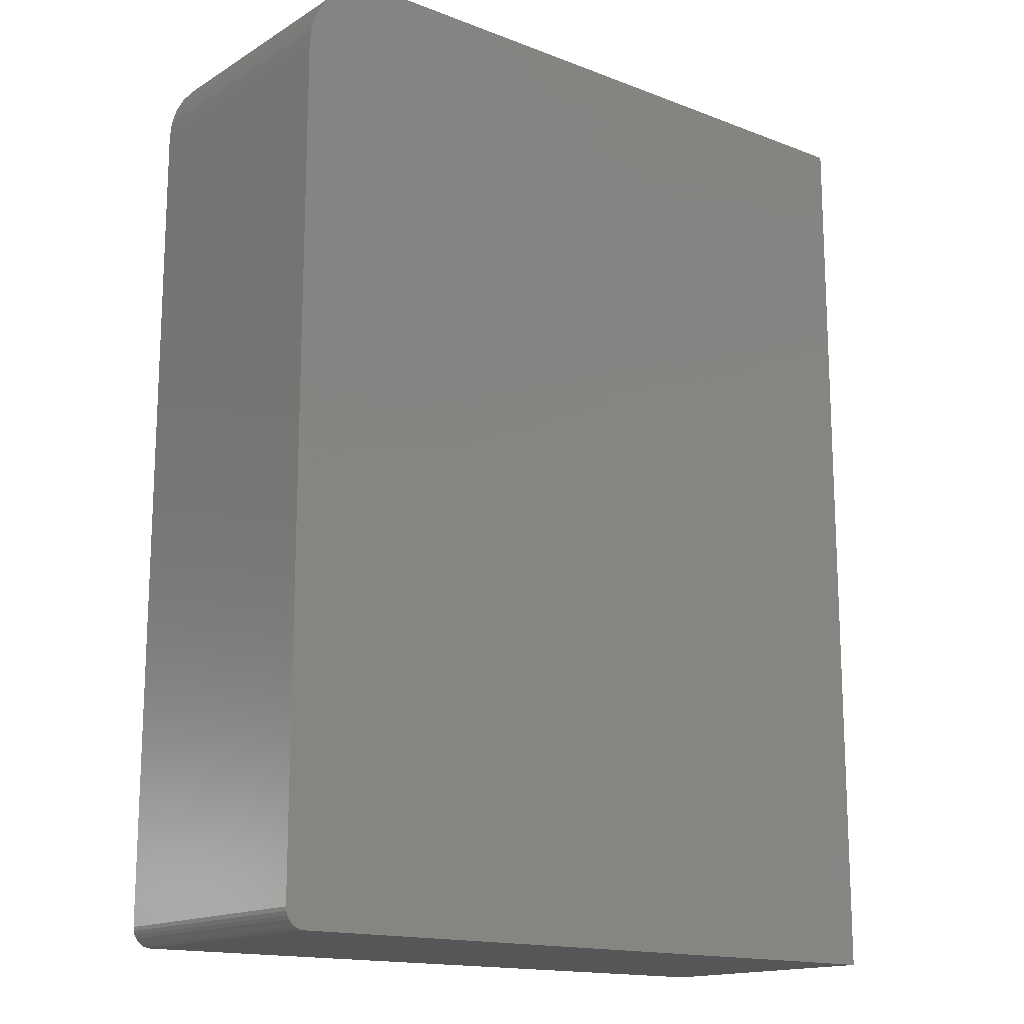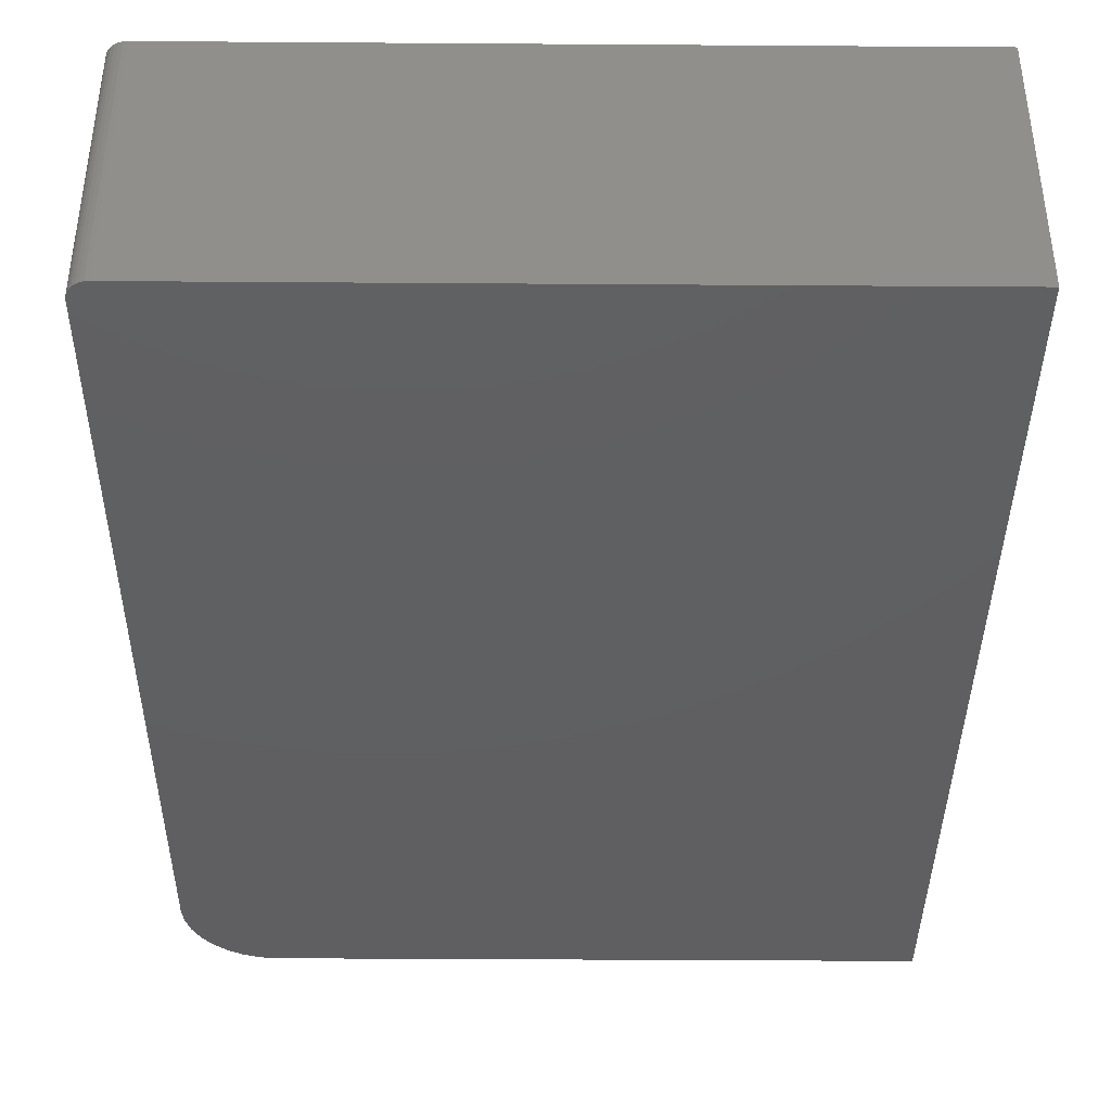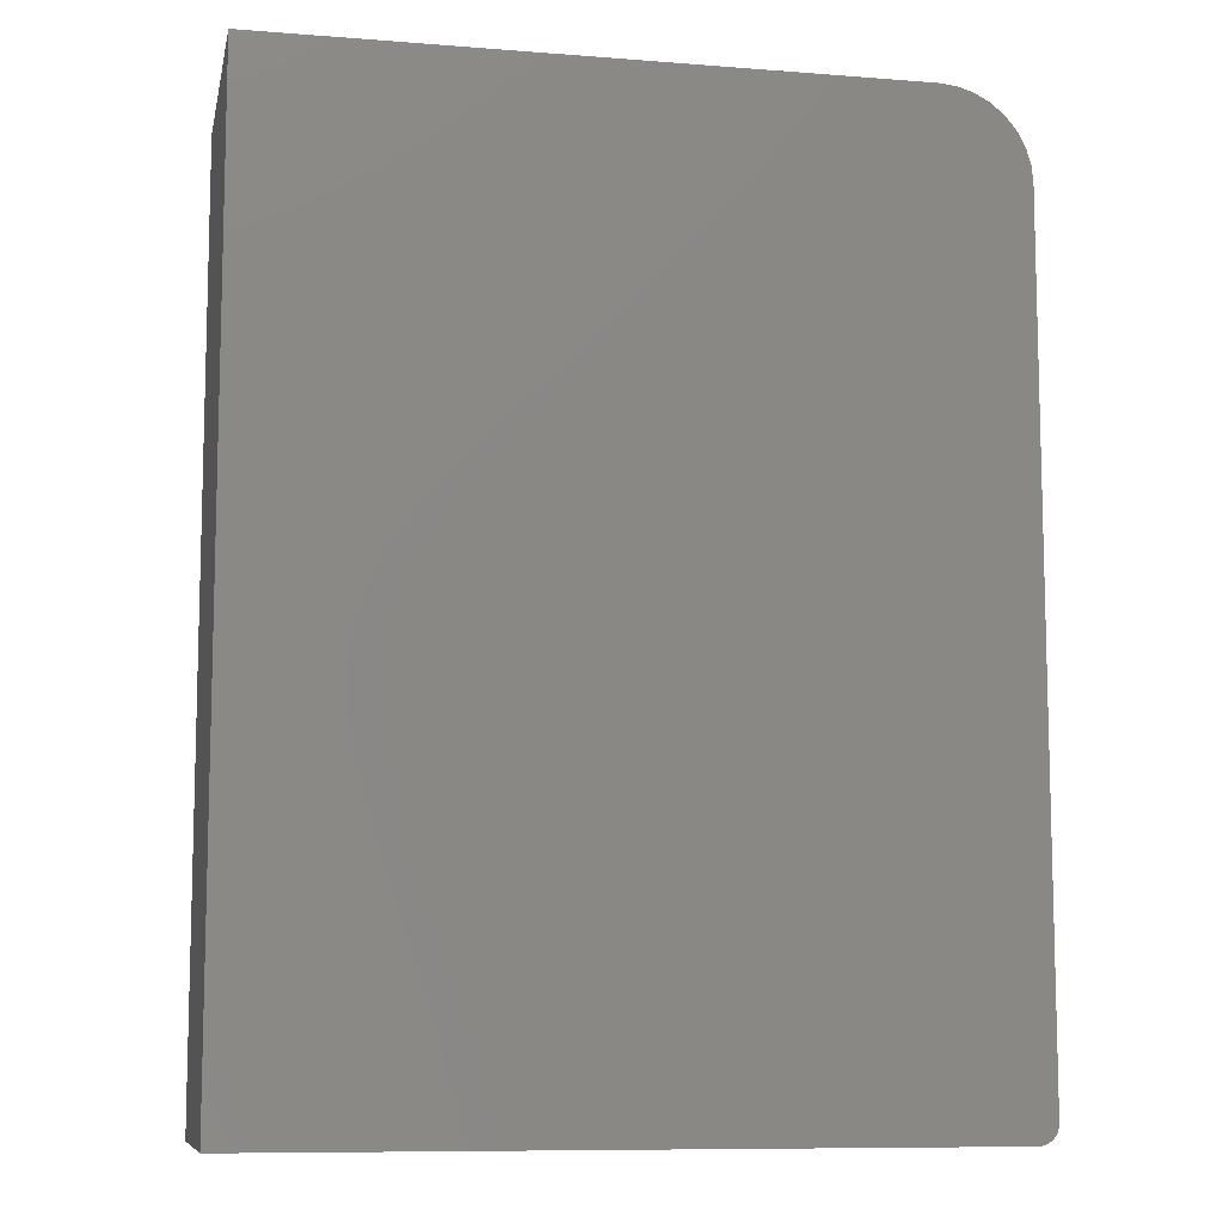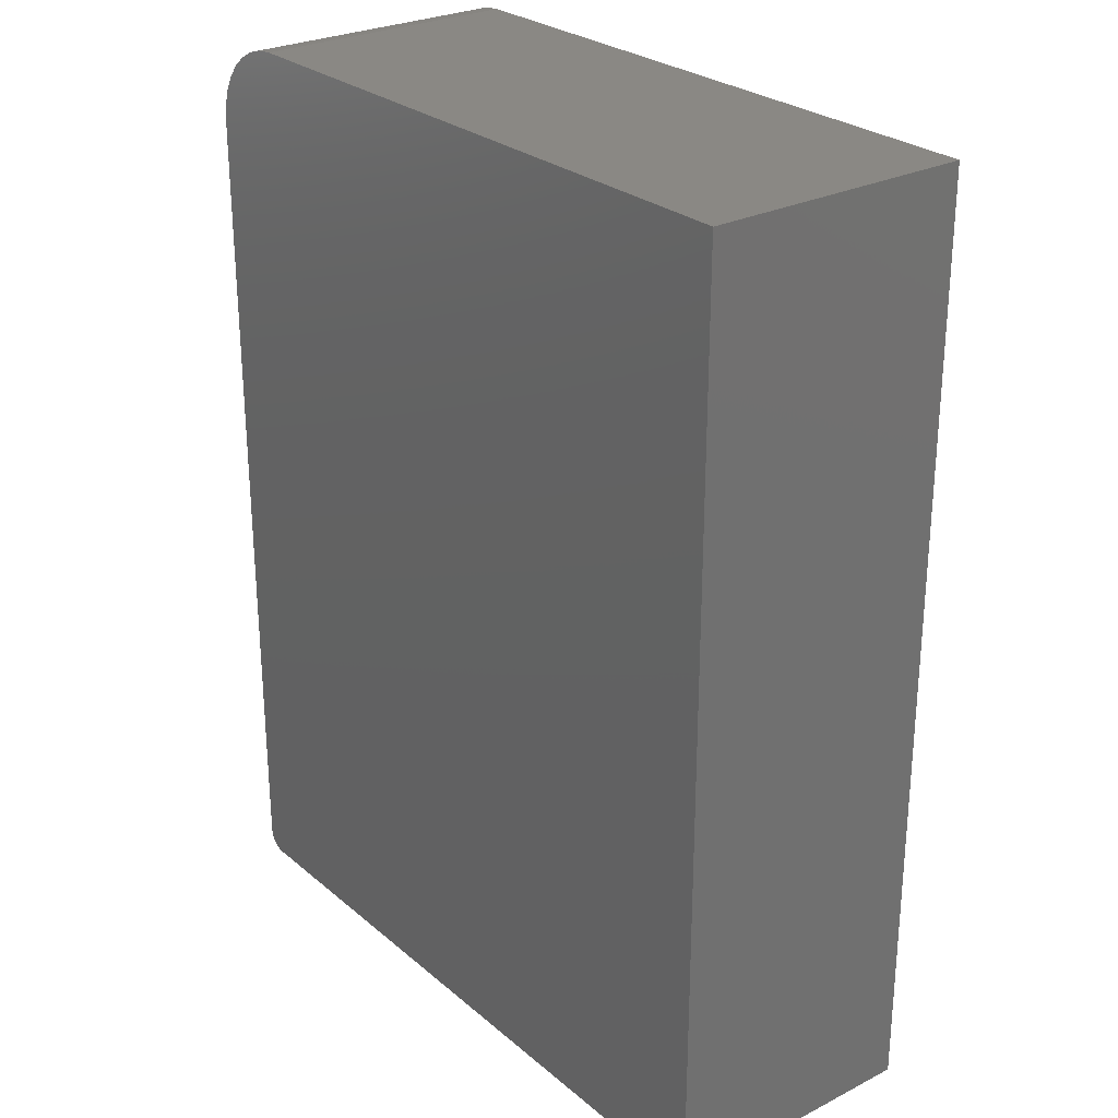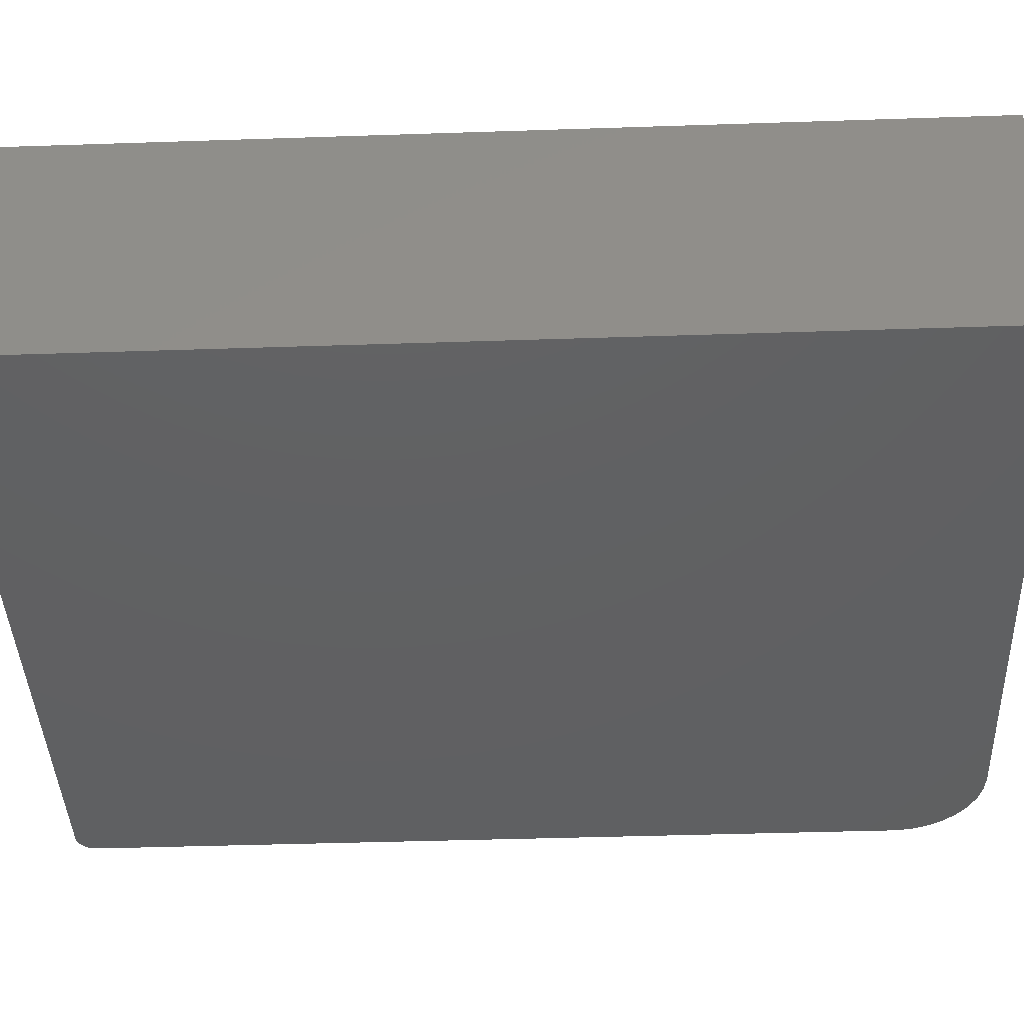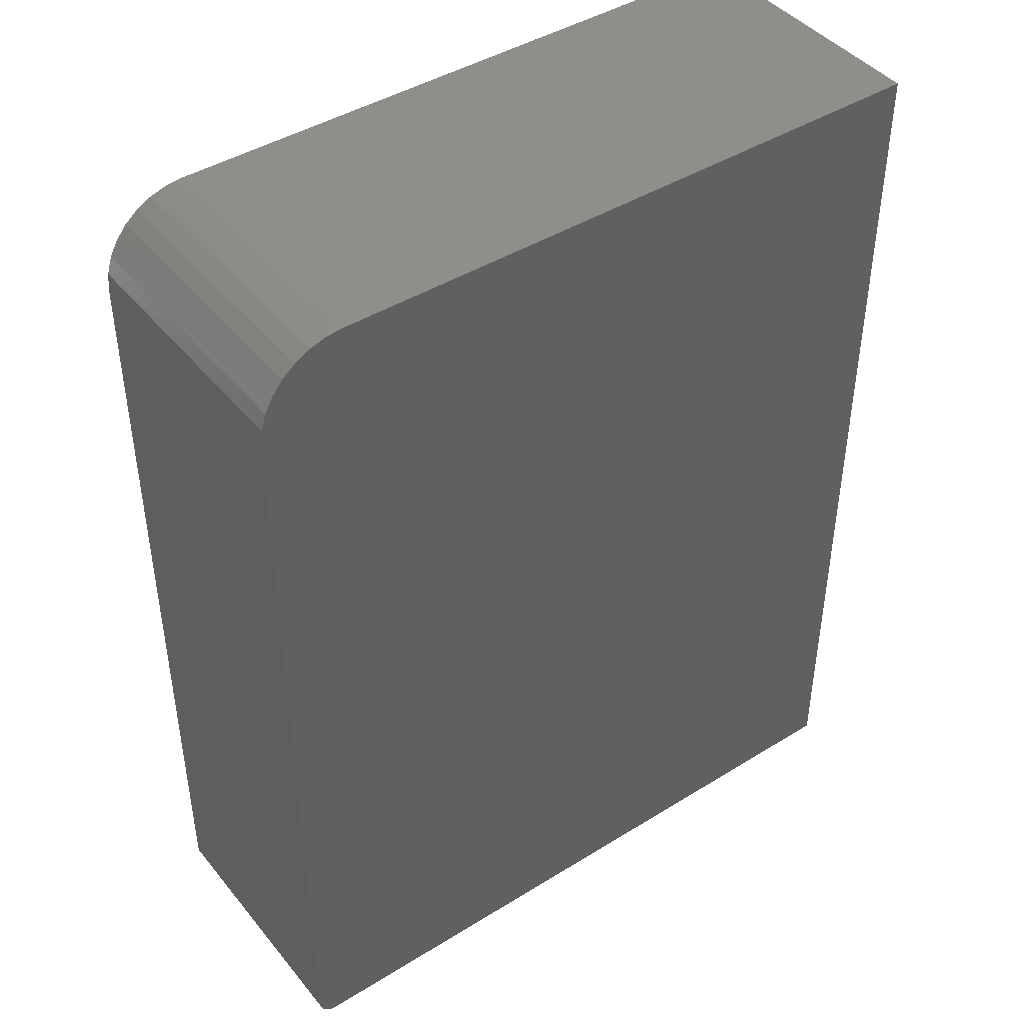
<metadata>
{"format":"stl","ext":"stl","renderer":"f3d","projection":"perspective","resolution":1024,"background":"white","views":[{"elev":-15.6,"azim":-38.7,"up":"+Y"},{"elev":-39.7,"azim":-0.5,"up":"+Z"},{"elev":-9.4,"azim":168.4,"up":"+Y"},{"elev":27.0,"azim":51.9,"up":"+Y"},{"elev":-41.9,"azim":92.3,"up":"+Z"},{"elev":43.6,"azim":-36.1,"up":"+Y"}]}
</metadata>
<code>
# stl→obj: 40 verts, 76 faces
v -0.5642 -0.7447 0.4297
v -0.5757 -0.7307 0.4297
v -0.5729 -0.7361 0.4297
v -0.569 -0.7408 0.4297
v 0.5745 0.75 0.4297
v -0.4375 0.75 0.4297
v -0.4649 0.7473 0.4297
v -0.4913 0.7393 0.4297
v -0.5156 0.7263 0.4297
v -0.5369 0.7088 0.4297
v -0.5544 0.6875 0.4297
v -0.5674 0.6632 0.4297
v -0.5754 0.6368 0.4297
v -0.5781 0.6094 0.4297
v -0.5781 -0.7188 0.4297
v -0.5775 -0.7248 0.4297
v 0.5745 -0.75 0.4297
v -0.5588 -0.7476 0.4297
v -0.553 -0.7494 0.4297
v -0.5469 -0.75 0.4297
v -0.5729 -0.7361 0
v -0.5757 -0.7307 0
v -0.5642 -0.7447 0
v -0.569 -0.7408 0
v 0.5745 0.75 0
v 0.5745 -0.75 0
v -0.5775 -0.7248 0
v -0.5781 -0.7188 0
v -0.5781 0.6094 0
v -0.5754 0.6368 0
v -0.5674 0.6632 0
v -0.5544 0.6875 0
v -0.5369 0.7088 0
v -0.5156 0.7263 0
v -0.4913 0.7393 0
v -0.4649 0.7473 0
v -0.4375 0.75 0
v -0.5469 -0.75 0
v -0.553 -0.7494 0
v -0.5588 -0.7476 0
f 1 2 3
f 1 3 4
f 5 6 7
f 5 7 8
f 5 8 9
f 5 9 10
f 5 10 11
f 5 11 12
f 5 12 13
f 5 13 14
f 5 14 15
f 5 15 16
f 5 16 17
f 16 2 1
f 16 1 18
f 16 18 19
f 16 19 20
f 16 20 17
f 21 22 23
f 24 21 23
f 25 26 27
f 25 27 28
f 25 28 29
f 25 29 30
f 25 30 31
f 25 31 32
f 25 32 33
f 25 33 34
f 25 34 35
f 25 35 36
f 25 36 37
f 27 26 38
f 27 38 39
f 27 39 40
f 27 40 23
f 27 23 22
f 14 29 15
f 15 29 28
f 20 38 17
f 17 38 26
f 38 20 39
f 39 20 19
f 39 19 40
f 40 19 18
f 40 18 23
f 23 18 1
f 23 1 24
f 24 1 4
f 24 4 21
f 21 4 3
f 21 3 22
f 22 3 2
f 22 2 27
f 27 2 16
f 27 16 28
f 28 16 15
f 5 25 6
f 6 25 37
f 29 14 30
f 30 14 13
f 30 13 31
f 31 13 12
f 31 12 32
f 32 12 11
f 32 11 33
f 33 11 10
f 33 10 34
f 34 10 9
f 34 9 35
f 35 9 8
f 35 8 36
f 36 8 7
f 36 7 37
f 37 7 6
f 17 26 5
f 5 26 25

</code>
